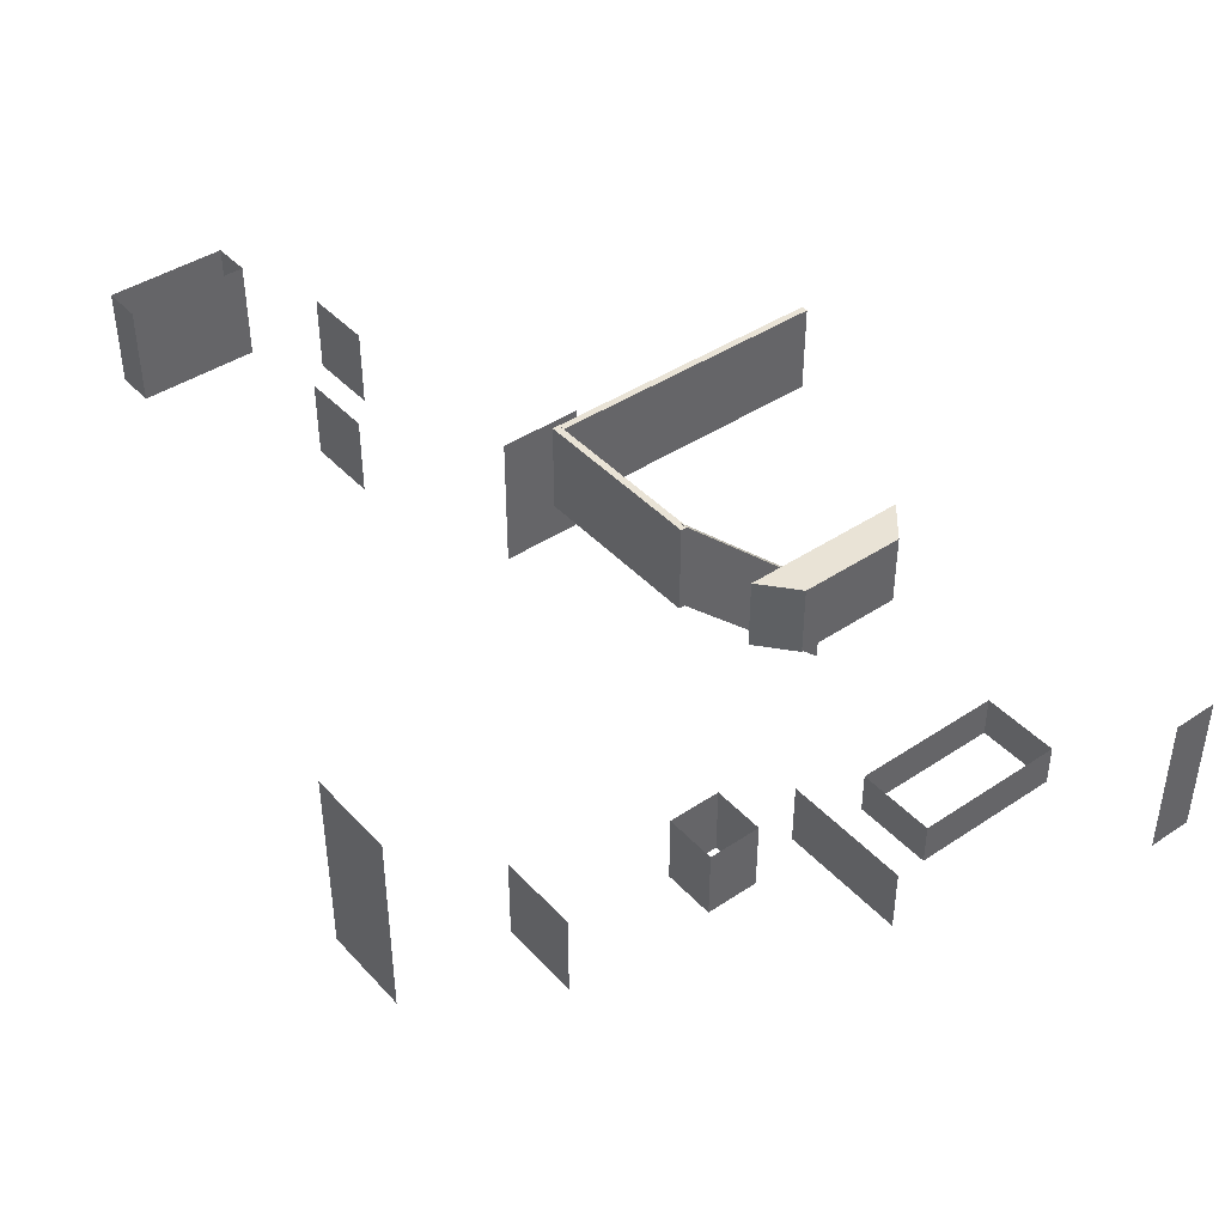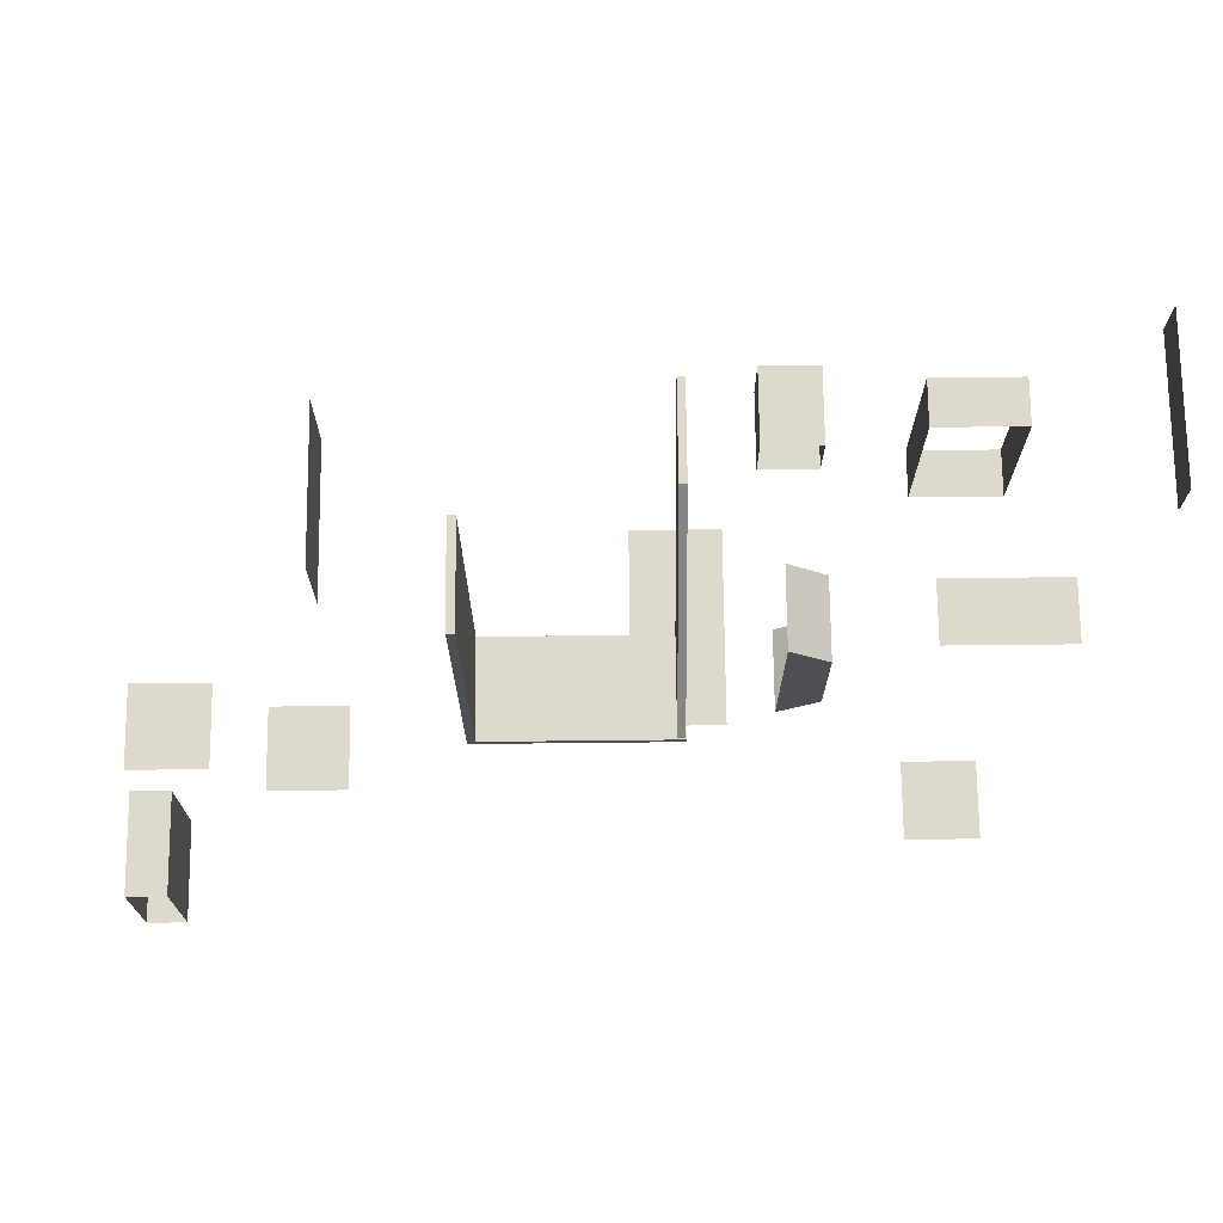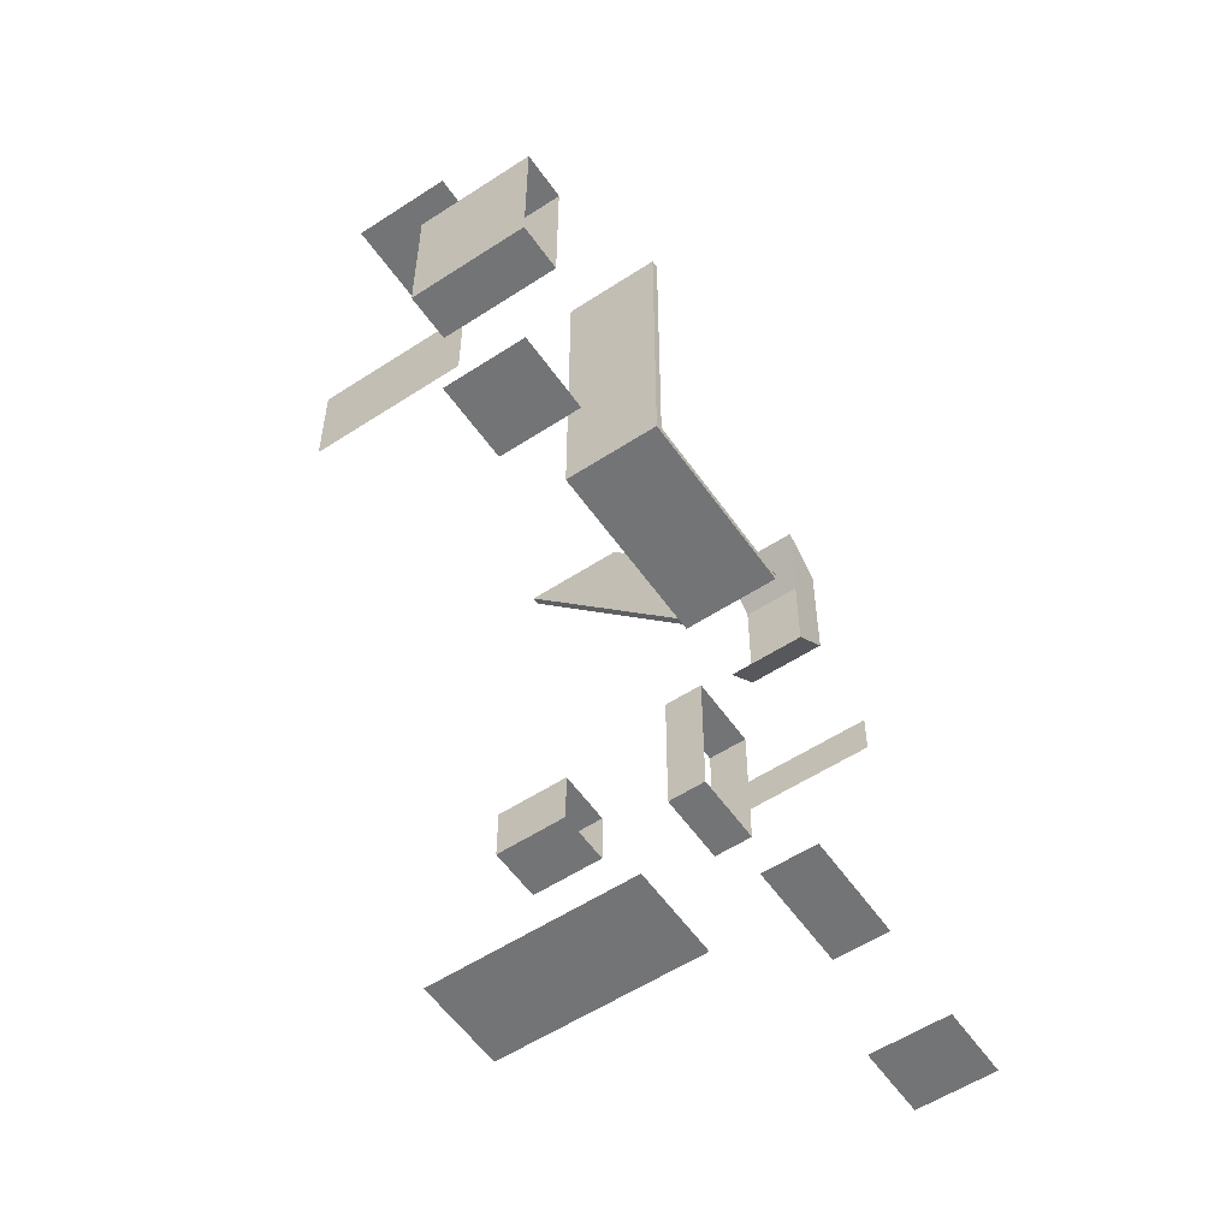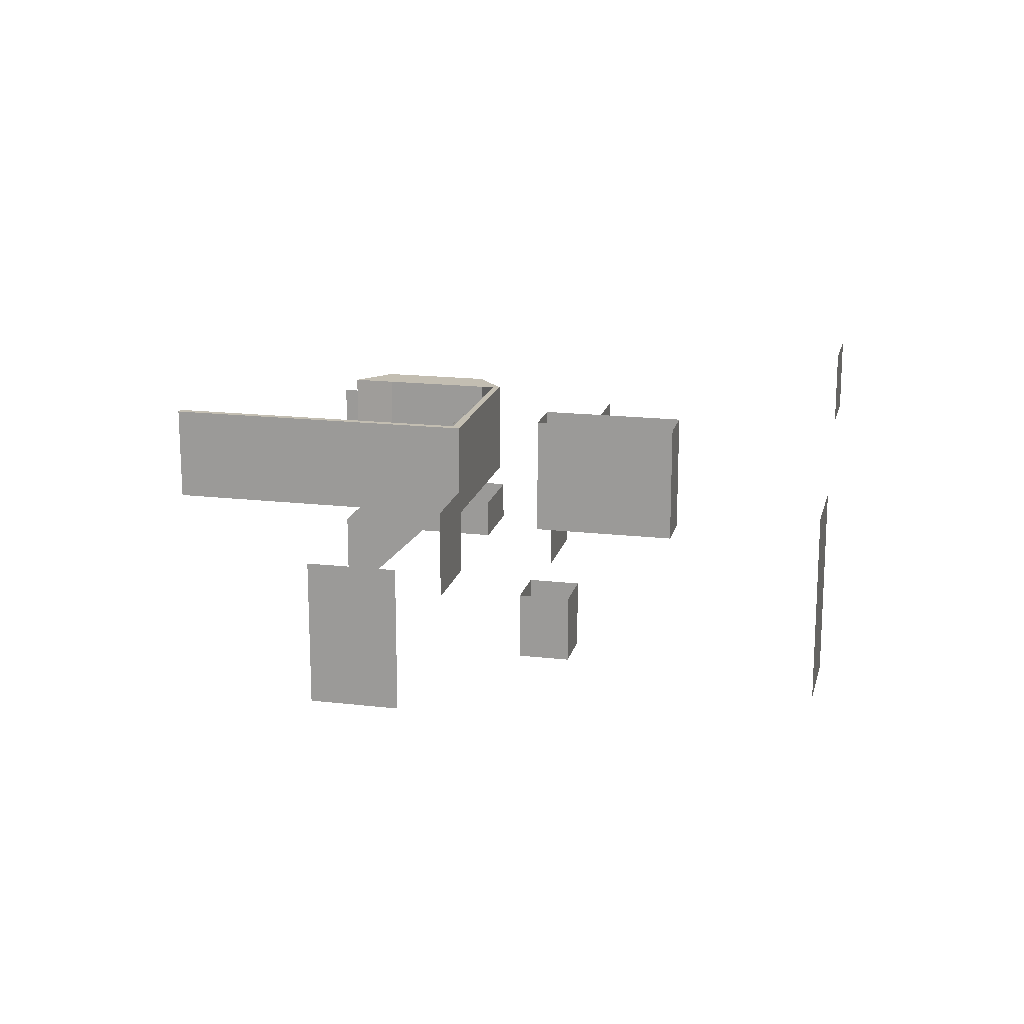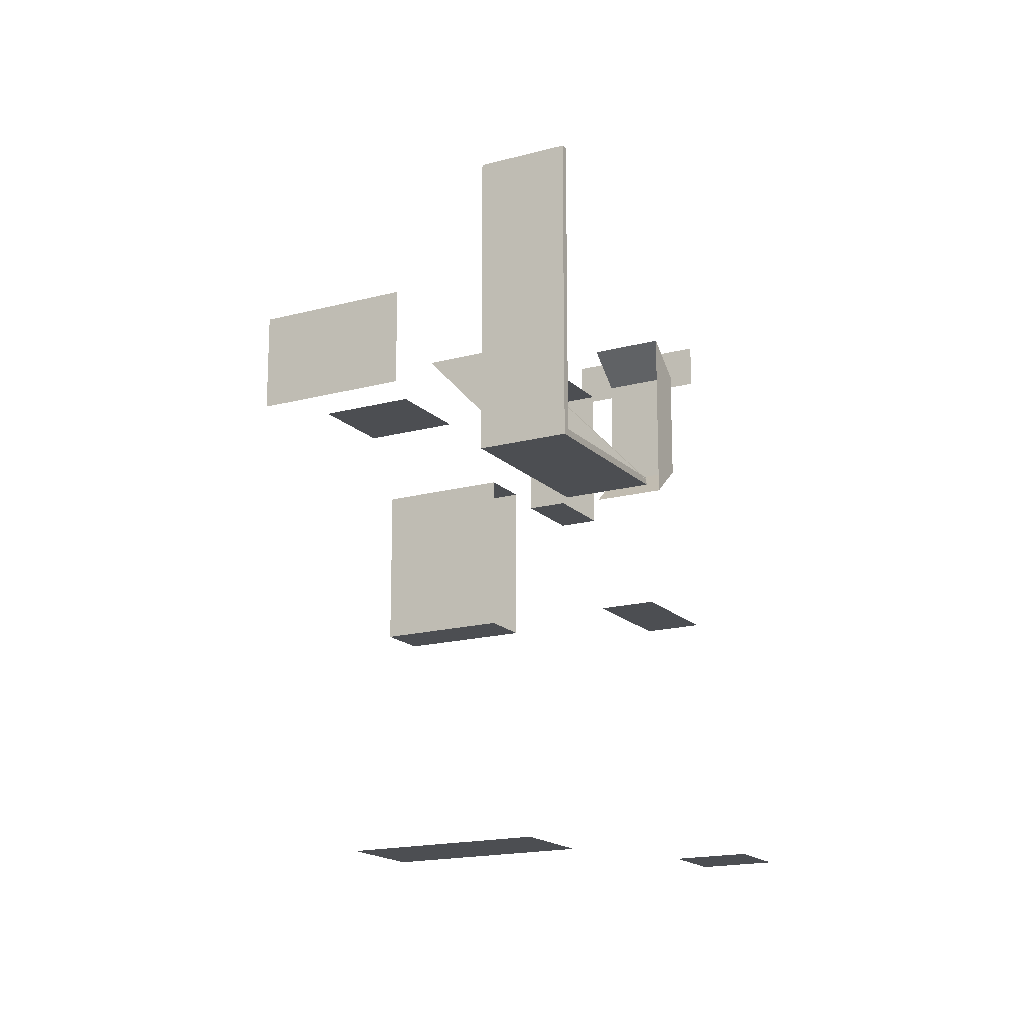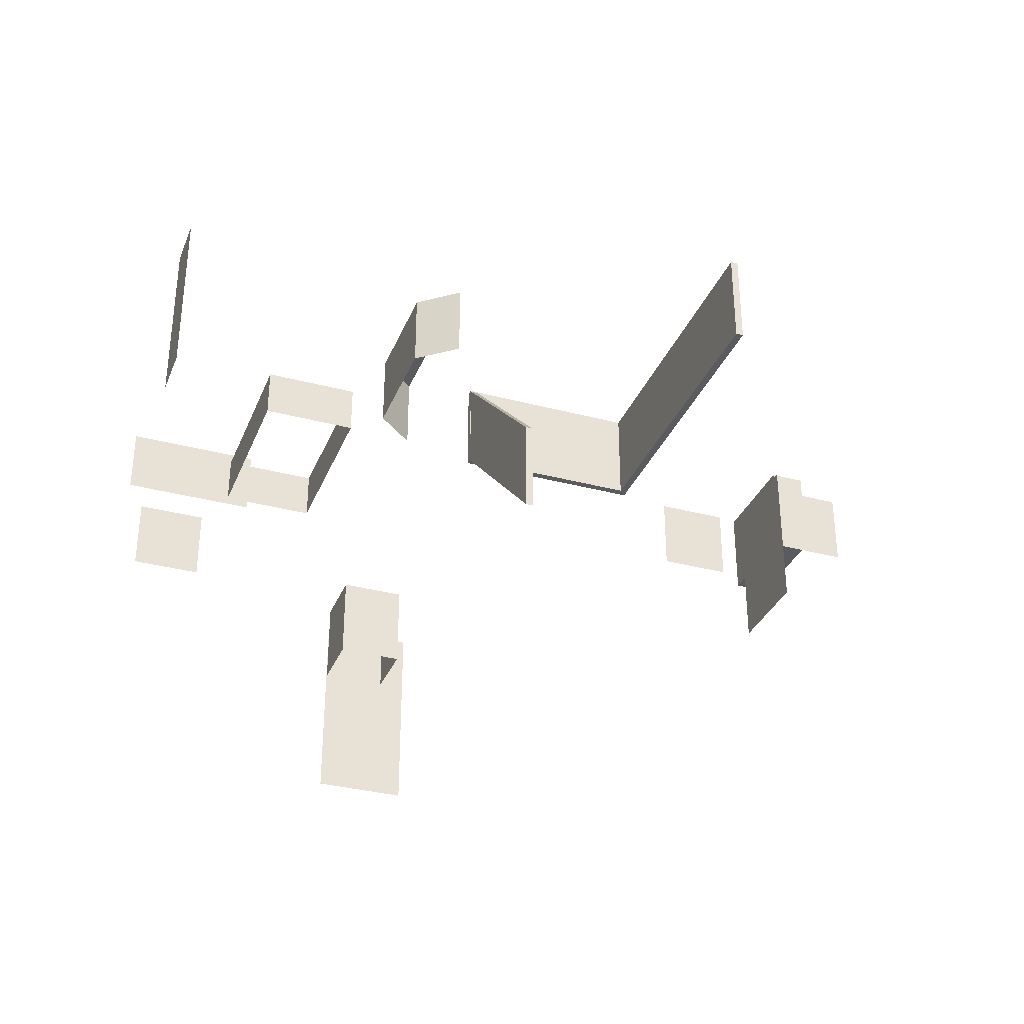
<metadata>
{"format":"obj","ext":"obj","renderer":"f3d","projection":"perspective","resolution":1024,"background":"white","views":[{"elev":42.3,"azim":-128.6,"up":"+Y"},{"elev":71.9,"azim":179.4,"up":"+Z"},{"elev":-56.1,"azim":124.4,"up":"+Z"},{"elev":17.3,"azim":103.1,"up":"+Y"},{"elev":-17.0,"azim":118.7,"up":"+Z"},{"elev":-33.2,"azim":-20.1,"up":"+Y"}]}
</metadata>
<code>
o collision
v -2.318 -0.291 5.634
v -2.318 -2.312 5.634
v -2.318 -0.291 6.259
v -2.318 -2.312 6.259
v 0.9523 -3.443 2.172
v 0.9523 -2.424 2.172
v 0.9523 -3.443 1.397
v 0.9523 -2.424 1.397
v 1.72 -3.443 2.172
v 1.72 -2.424 2.172
v 1.72 -3.443 1.397
v 1.72 -2.424 1.397
v 8.775 1.176 0.2393
v 8.775 2.462 0.2393
v 8.775 1.176 -1.327
v 8.775 2.462 -1.327
v 9.283 1.176 0.2393
v 9.283 2.462 0.2393
v 9.283 1.176 -1.327
v 9.283 2.462 -1.327
v 1.961 -3.108 -2.584
v 3.225 -3.108 -2.584
v 1.961 -0.3582 -2.584
v 3.225 -0.3582 -2.584
v 6.804 -0.3499 3.937
v 6.804 -2.332 3.937
v 6.804 -0.3499 2.715
v 6.804 -2.332 2.715
v 2.659 1.187 2.361
v 2.659 1.187 2.265
v 5.03 1.187 2.361
v 5.126 1.187 2.361
v 2.664 1.195 2.338
v 2.76 1.195 2.338
v 5.127 1.187 2.361
v 5.127 1.187 2.265
v 5.03 1.187 6.37
v 5.126 1.187 6.37
v 2.664 -1.015 4.662
v 2.76 -1.015 4.662
v 2.664 -2.253 4.662
v 2.76 -2.253 4.662
v 5.127 -0.05196 2.361
v 5.127 -0.05196 2.265
v 5.03 -0.05196 6.37
v 5.126 -0.05196 6.37
v 5.126 -0.05196 2.361
v 5.03 -0.05196 2.361
v 2.659 -0.05196 2.265
v 2.659 -0.05196 2.361
v 2.76 -0.04351 2.338
v 2.664 -0.04351 2.338
v 6.635 0.1915 0.4236
v 7.623 0.1915 0.4236
v 6.635 1.235 0.4236
v 7.623 1.235 0.4236
v 8.147 0.1915 1.458
v 9.135 0.1915 1.458
v 8.147 1.235 1.458
v 9.135 1.235 1.458
v -1.287 0.1915 -2.479
v -0.2985 0.1915 -2.479
v -1.287 1.235 -2.479
v -0.2985 1.235 -2.479
v -2.032 -1.006 1.452
v -0.3632 -1.006 1.452
v -2.032 -0.1734 1.452
v -0.3632 -0.1734 1.452
v -0.9573 -1.993 5.165
v -0.9573 -1.426 5.165
v -0.9573 -1.993 3.075
v -0.9573 -1.426 3.075
v 0.1228 -1.993 5.165
v 0.1228 -1.426 5.165
v 0.1228 -1.993 3.075
v 0.1228 -1.426 3.075
v 1.172 -0.05518 4.386
v 1.172 0.9153 4.386
v 1.172 -0.05518 2.911
v 1.172 0.9153 2.911
v 1.662 -0.05518 4.797
v 1.662 0.9153 4.797
v 1.662 -0.05518 2.5
v 1.662 0.9153 2.5
f 2 1 3 4
f 5 6 8 7
f 7 8 12 11
f 11 12 10 9
f 9 10 6 5
f 13 14 16 15
f 15 16 20 19
f 19 20 18 17
f 17 18 14 13
f 15 19 17 13
f 21 22 24 23
f 25 26 28 27
f 34 33 39 40
f 38 32 31 37
f 36 30 29 35
f 51 42 41 52
f 46 45 48 47
f 44 43 50 49
f 35 29 50 43
f 31 32 47 48
f 30 36 44 49
f 40 39 41 42
f 39 33 52 41
f 29 30 49 50
f 34 40 42 51
f 36 35 43 44
f 37 31 48 45
f 33 34 51 52
f 38 37 45 46
f 32 38 46 47
f 53 54 56 55
f 57 58 60 59
f 61 62 64 63
f 65 66 68 67
f 69 70 72 71
f 71 72 76 75
f 75 76 74 73
f 73 74 70 69
f 77 78 80 79
f 79 80 84 83
f 81 82 78 77
f 84 80 78 82

</code>
